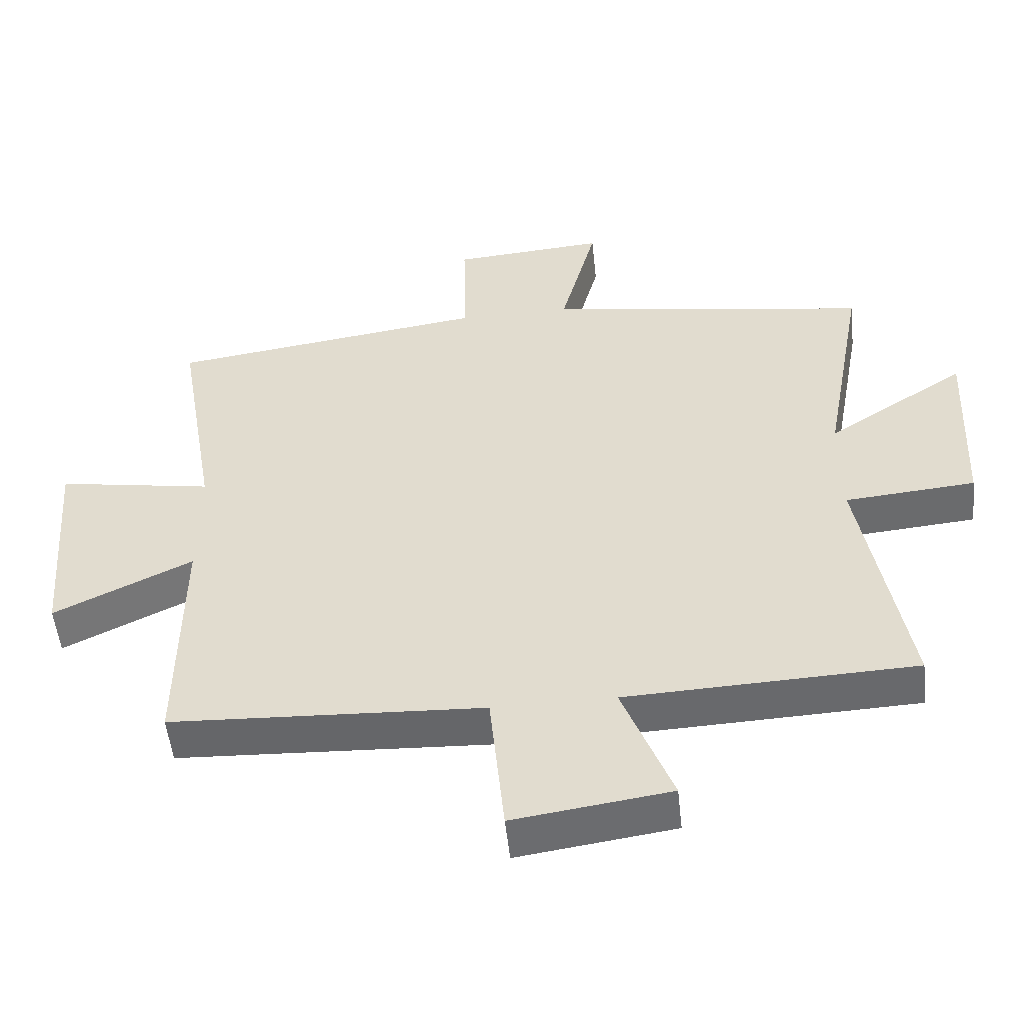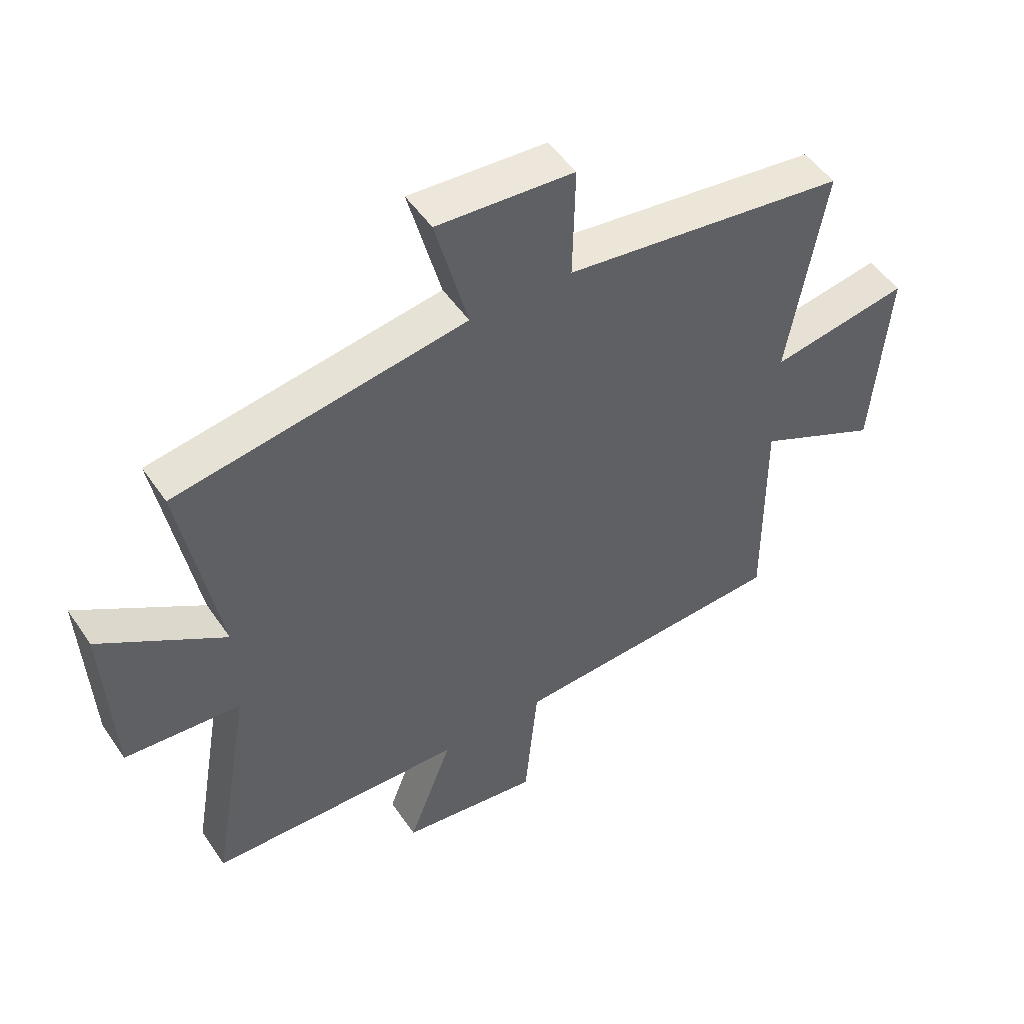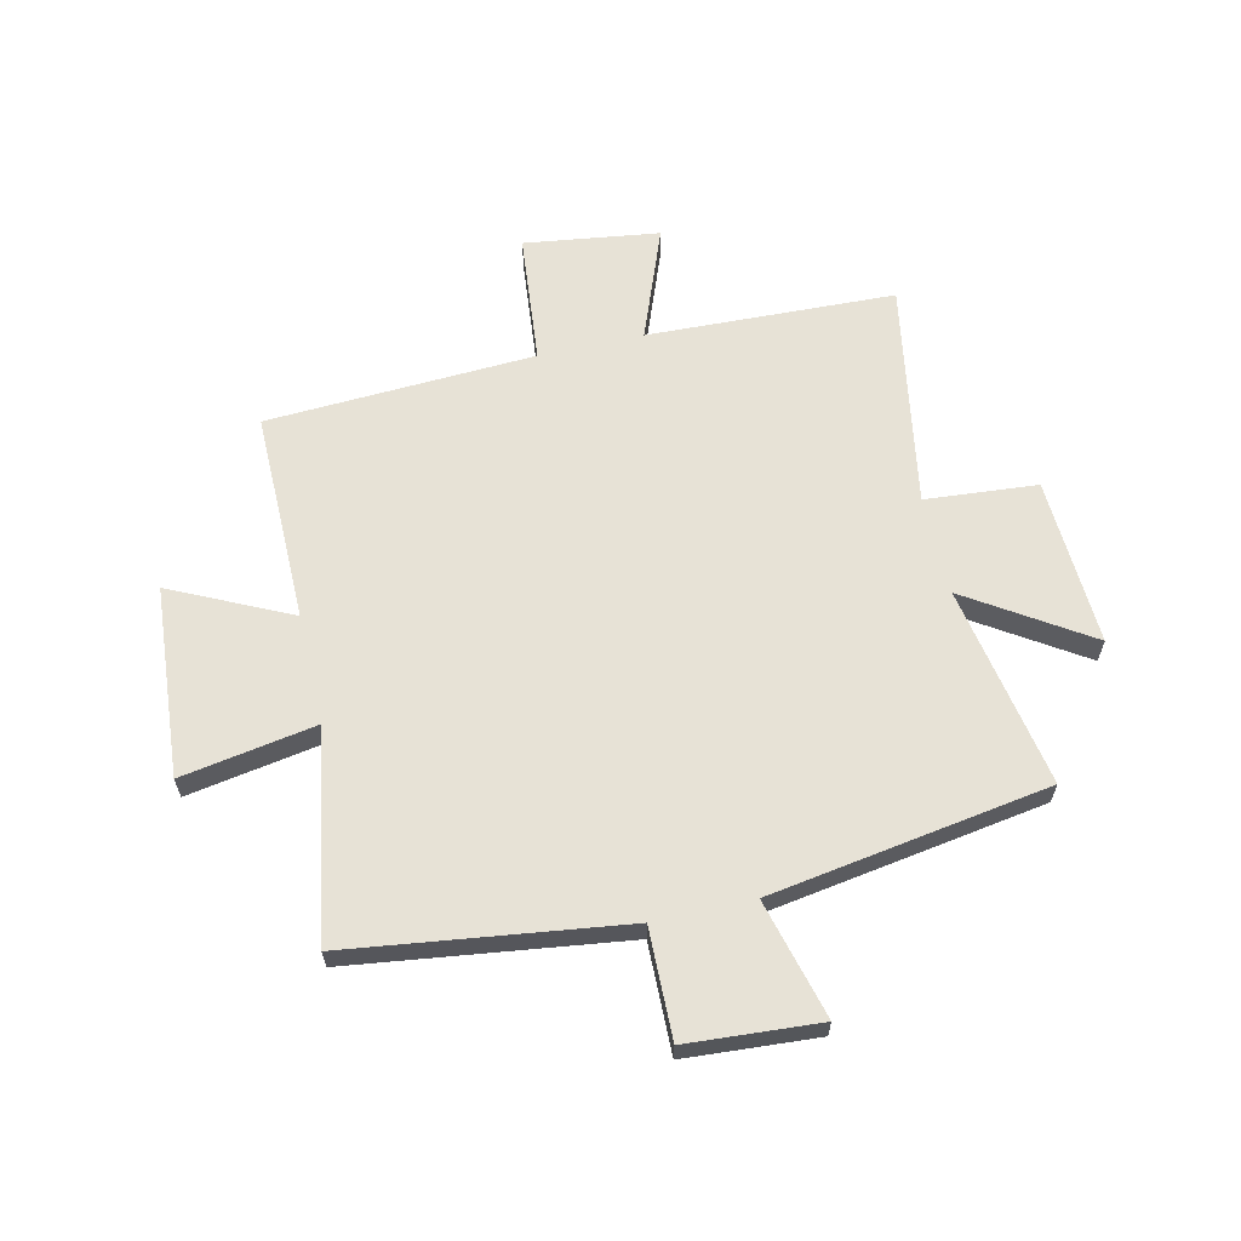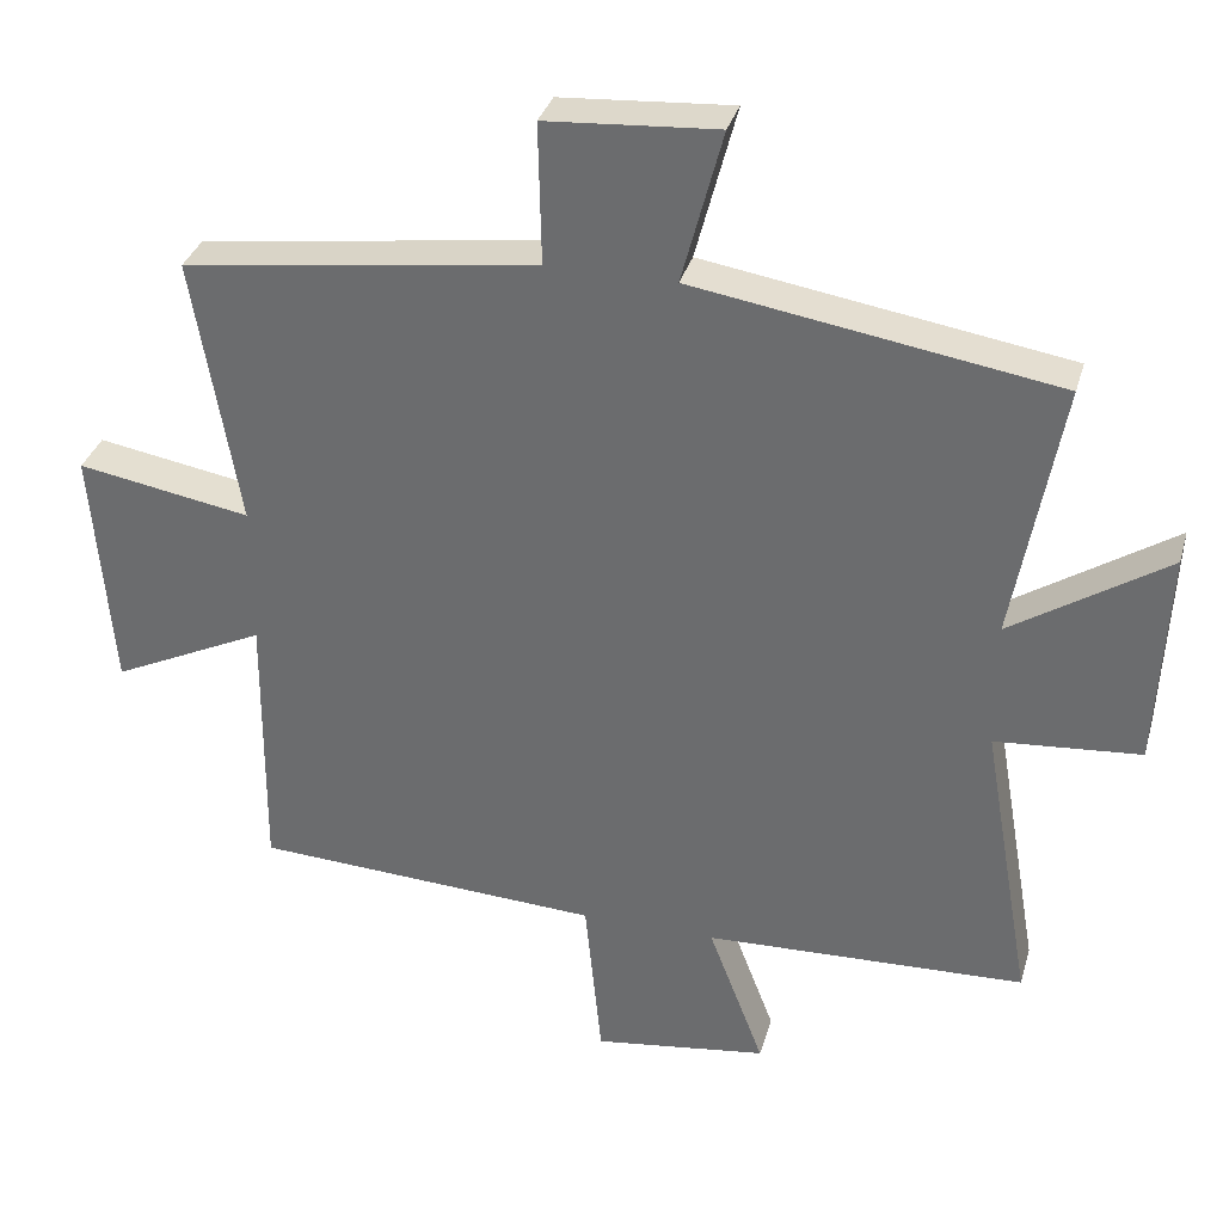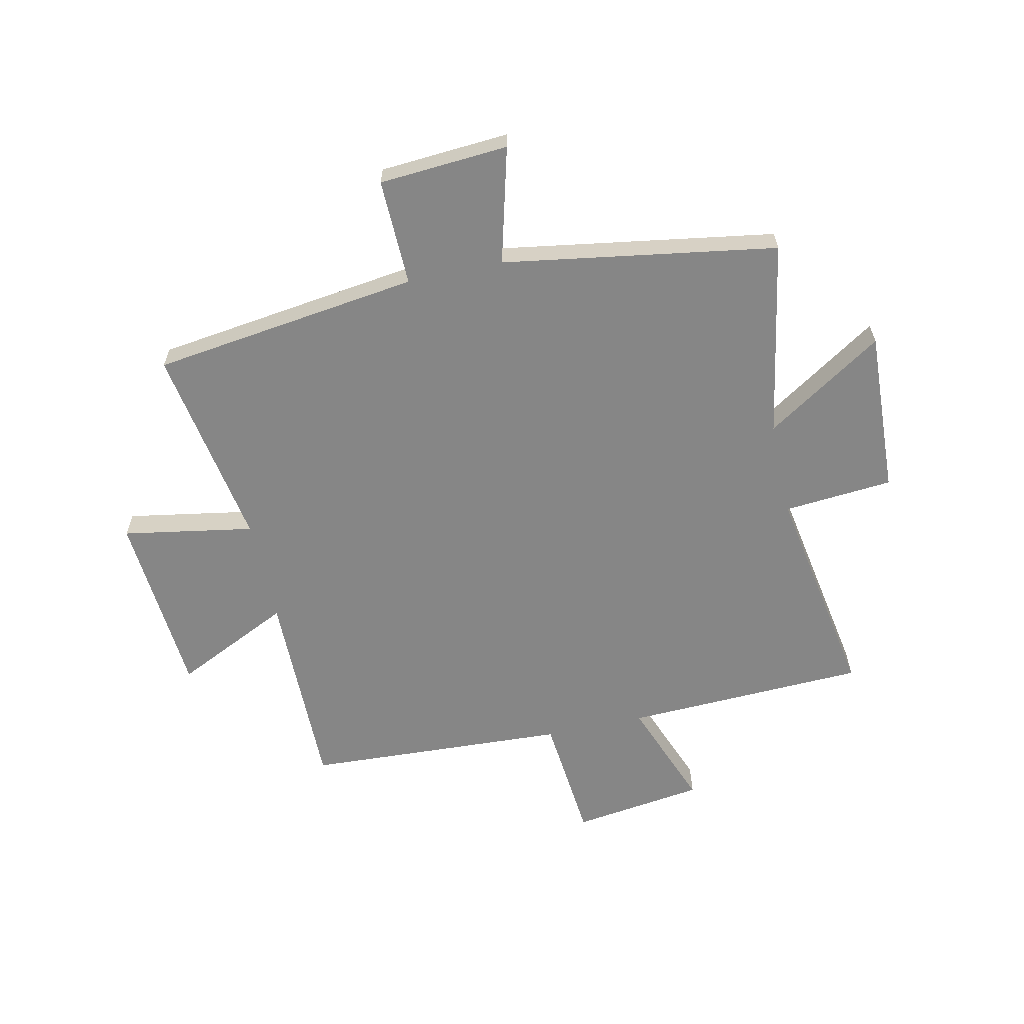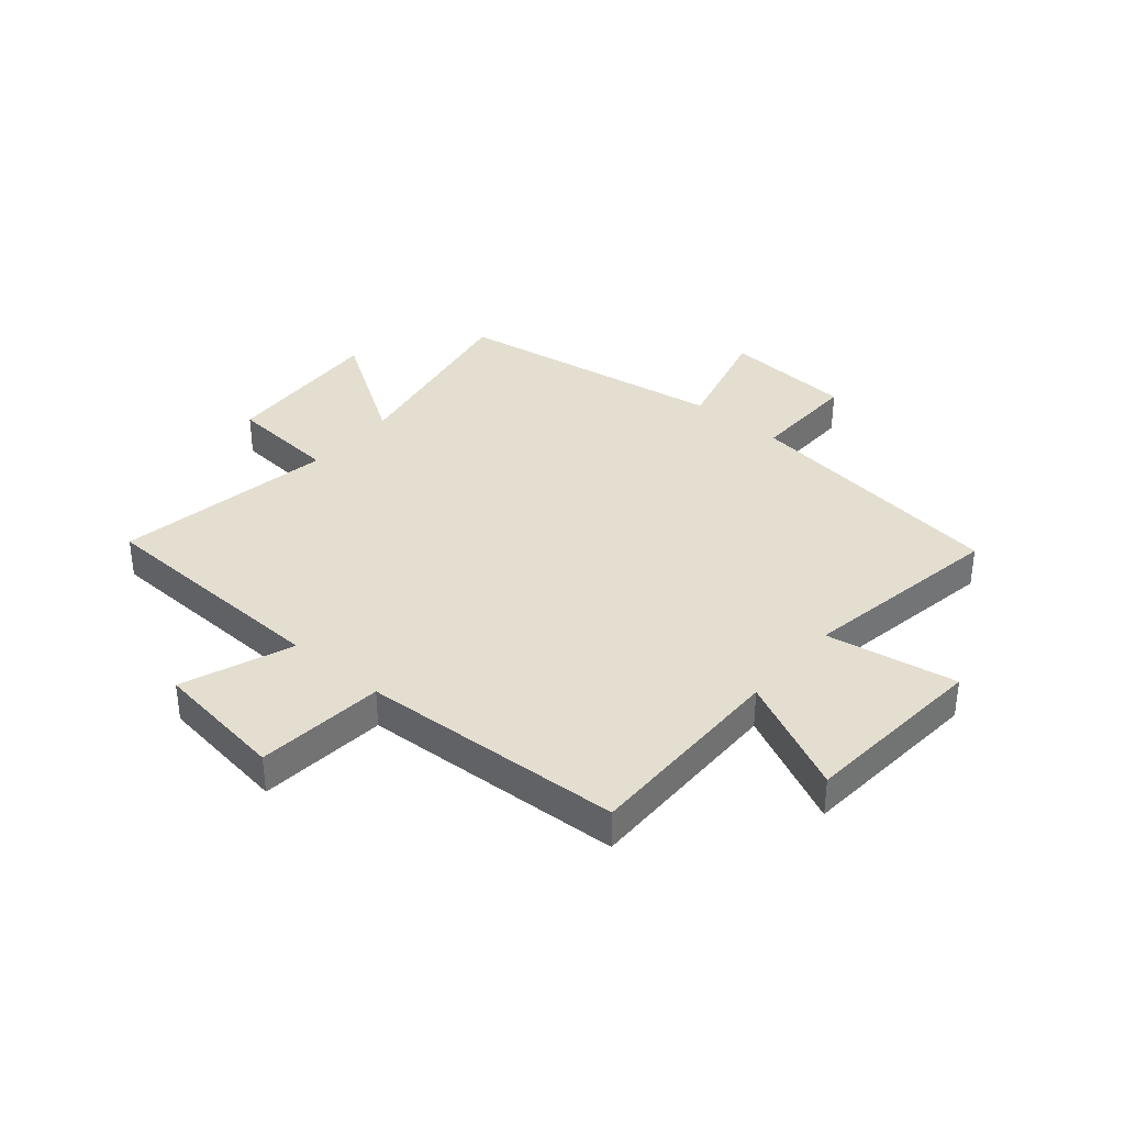
<metadata>
{"format":"obj","ext":"obj","renderer":"f3d","projection":"perspective","resolution":1024,"background":"white","views":[{"elev":-52.4,"azim":6.1,"up":"+Z"},{"elev":50.2,"azim":147.0,"up":"+Z"},{"elev":62.9,"azim":-12.9,"up":"+Y"},{"elev":33.6,"azim":15.3,"up":"+Z"},{"elev":-62.0,"azim":12.3,"up":"+Y"},{"elev":36.4,"azim":-139.7,"up":"+Y"}]}
</metadata>
<code>
v 0.567 0.07 -0.484
v 0.14 0.07 -0.5
v 0.214 0.07 -0.694
v -0.018 0.07 -0.726
v -0.04 0.07 -0.5
v -0.503 0.07 -0.476
v -0.5 0.07 -0.112
v -0.705 0.07 -0.21
v -0.731 0.07 0.118
v -0.5 0.07 0.078
v -0.561 0.07 0.437
v -0.089 0.07 0.5
v -0.093 0.07 0.689
v 0.135 0.07 0.705
v 0.081 0.07 0.5
v 0.563 0.07 0.423
v 0.5 0.07 0.075
v 0.707 0.07 0.209
v 0.693 0.07 -0.081
v 0.5 0.07 -0.097
v 0.567 0 -0.484
v 0.14 0 -0.5
v 0.214 0 -0.694
v -0.018 0 -0.726
v -0.04 0 -0.5
v -0.503 0 -0.476
v -0.5 0 -0.112
v -0.705 0 -0.21
v -0.731 0 0.118
v -0.5 0 0.078
v -0.561 0 0.437
v -0.089 0 0.5
v -0.093 0 0.689
v 0.135 0 0.705
v 0.081 0 0.5
v 0.563 0 0.423
v 0.5 0 0.075
v 0.707 0 0.209
v 0.693 0 -0.081
v 0.5 0 -0.097
f 17 18 19 20
f 15 16 17
f 15 17 20
f 12 13 14 15
f 20 1 2
f 15 20 2
f 12 15 2
f 11 12 2
f 10 11 2
f 7 8 9 10
f 5 6 7
f 10 2 3
f 7 10 3
f 5 7 3
f 3 4 5
f 40 39 38 37
f 37 36 35
f 40 37 35
f 35 34 33 32
f 22 21 40
f 22 40 35
f 22 35 32
f 22 32 31
f 22 31 30
f 30 29 28 27
f 27 26 25
f 23 22 30
f 23 30 27
f 23 27 25
f 25 24 23
f 1 21 22 2
f 2 22 23 3
f 3 23 24 4
f 4 24 25 5
f 5 25 26 6
f 6 26 27 7
f 7 27 28 8
f 8 28 29 9
f 9 29 30 10
f 10 30 31 11
f 11 31 32 12
f 12 32 33 13
f 13 33 34 14
f 14 34 35 15
f 15 35 36 16
f 16 36 37 17
f 17 37 38 18
f 18 38 39 19
f 19 39 40 20
f 20 40 21 1

</code>
